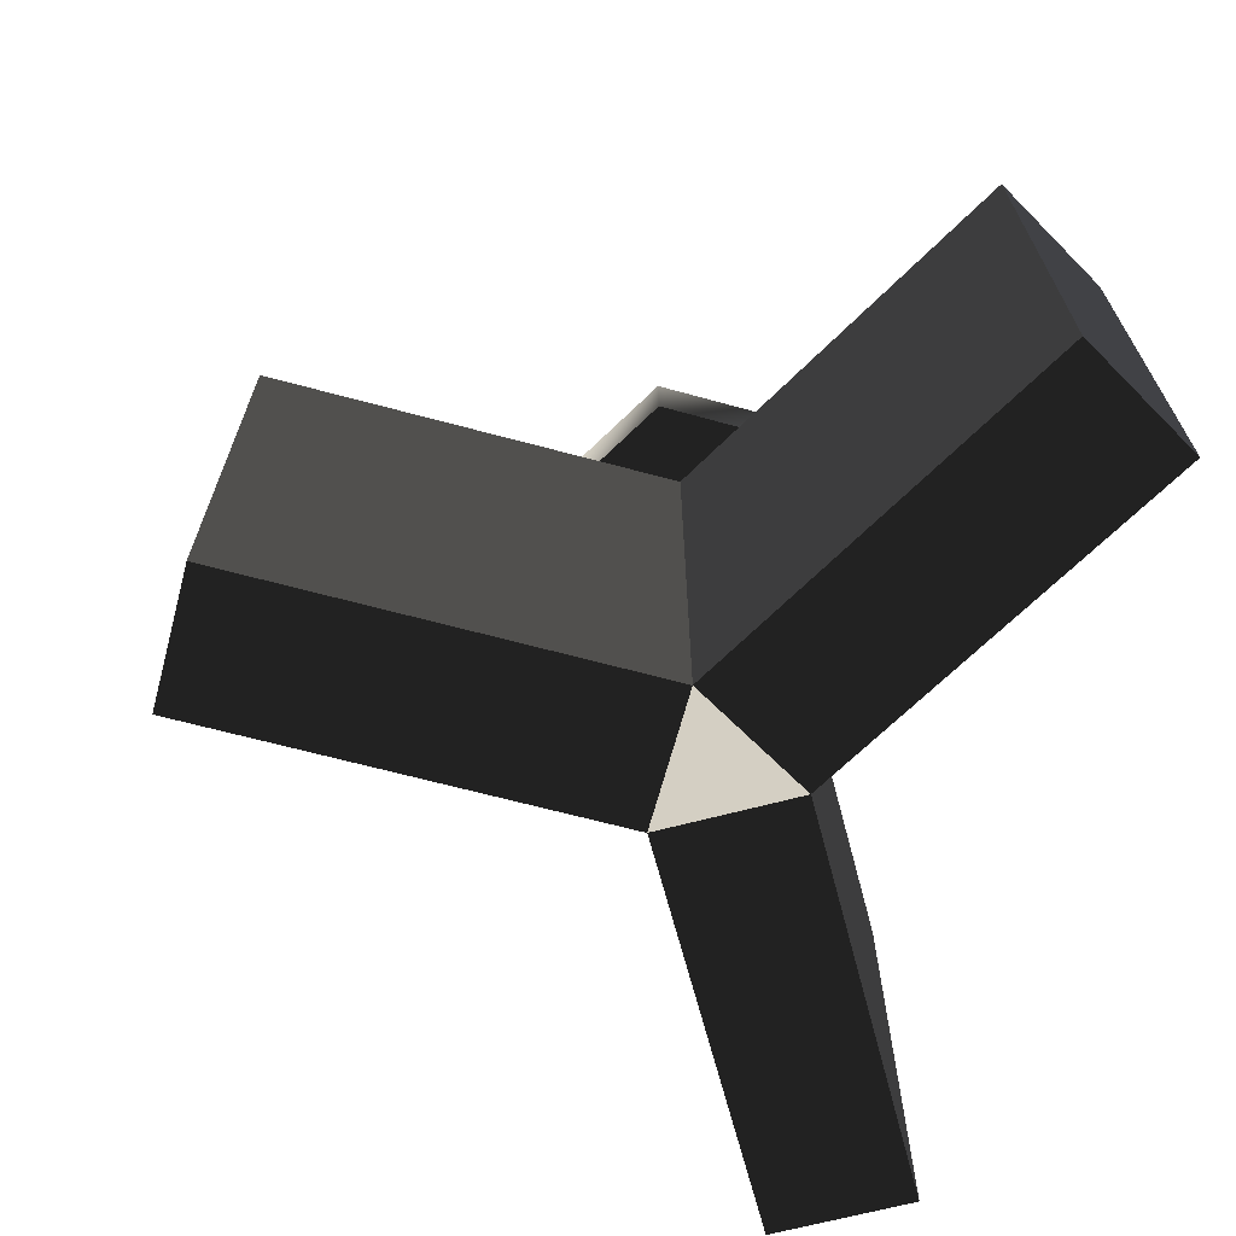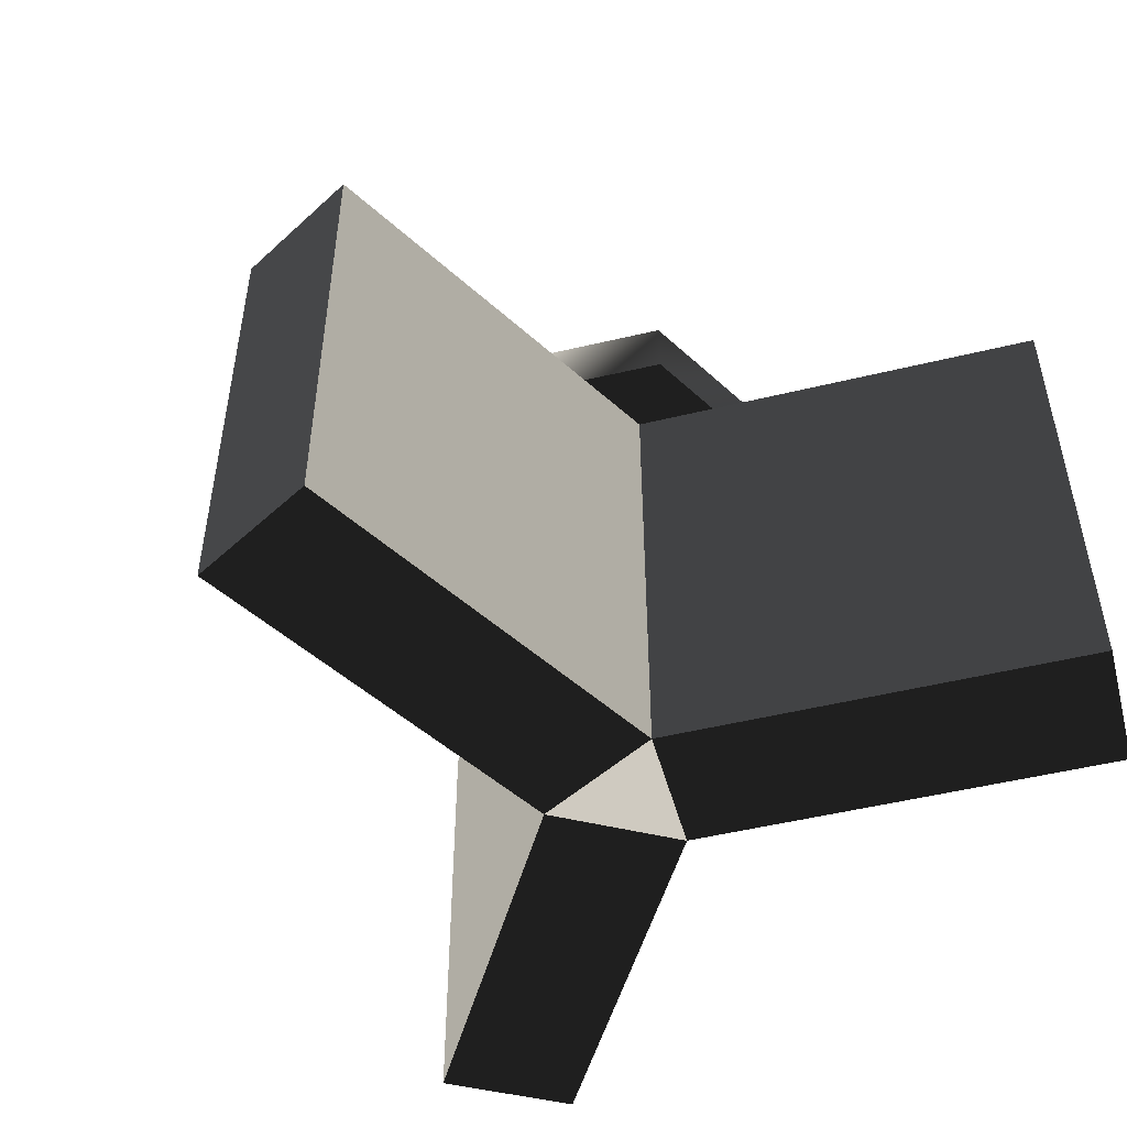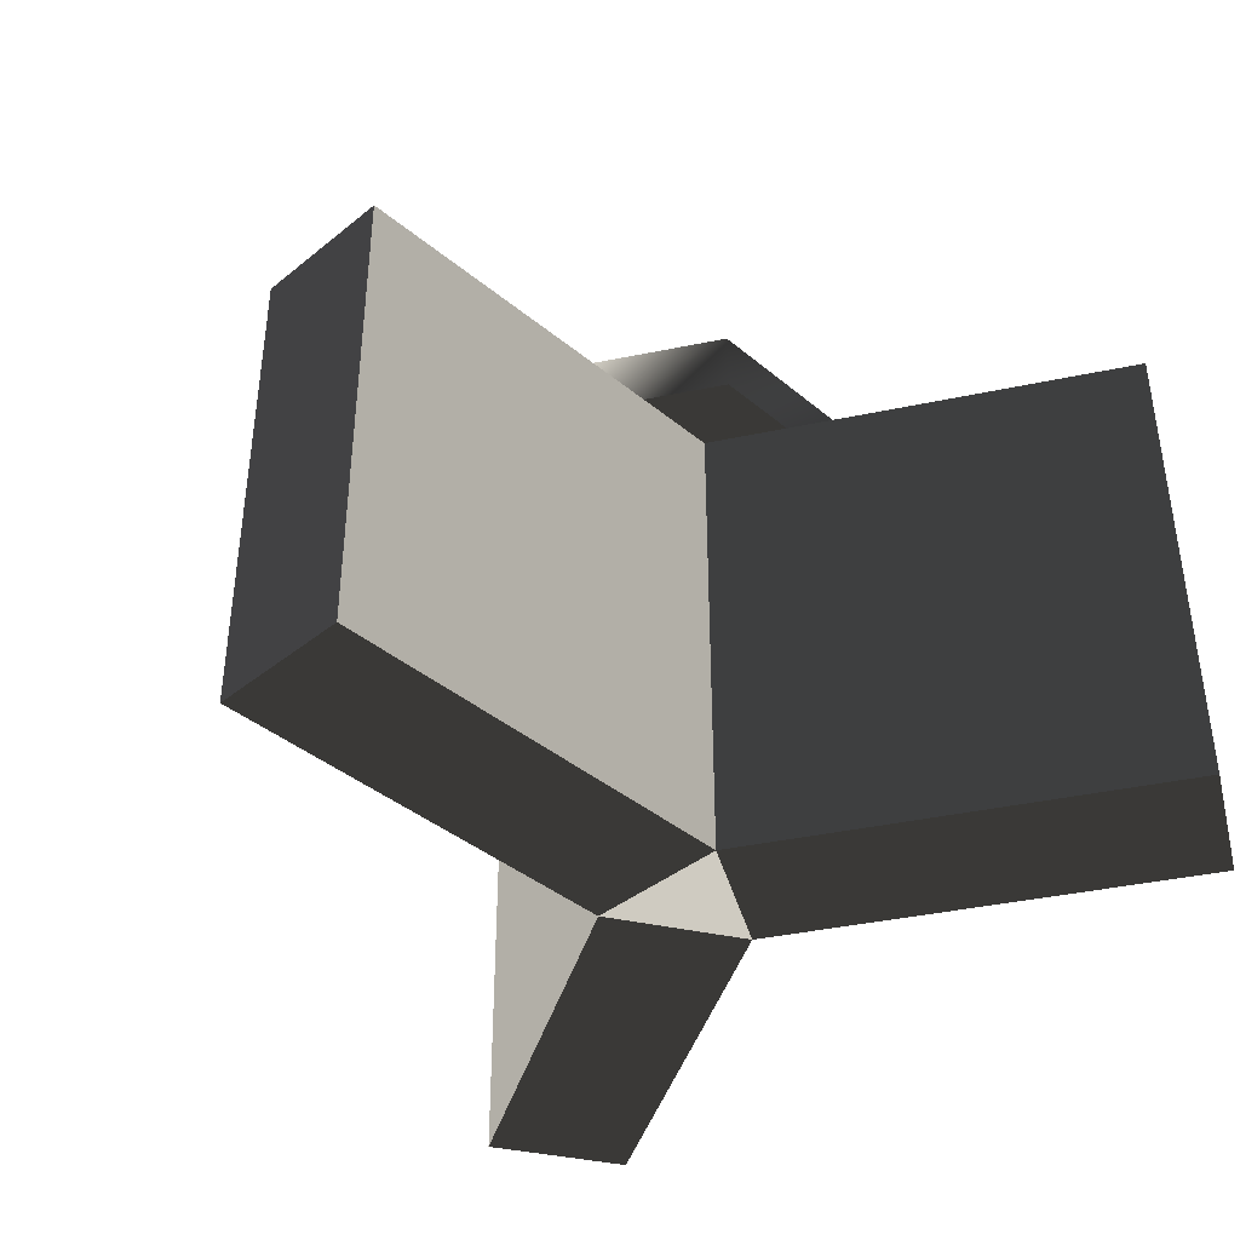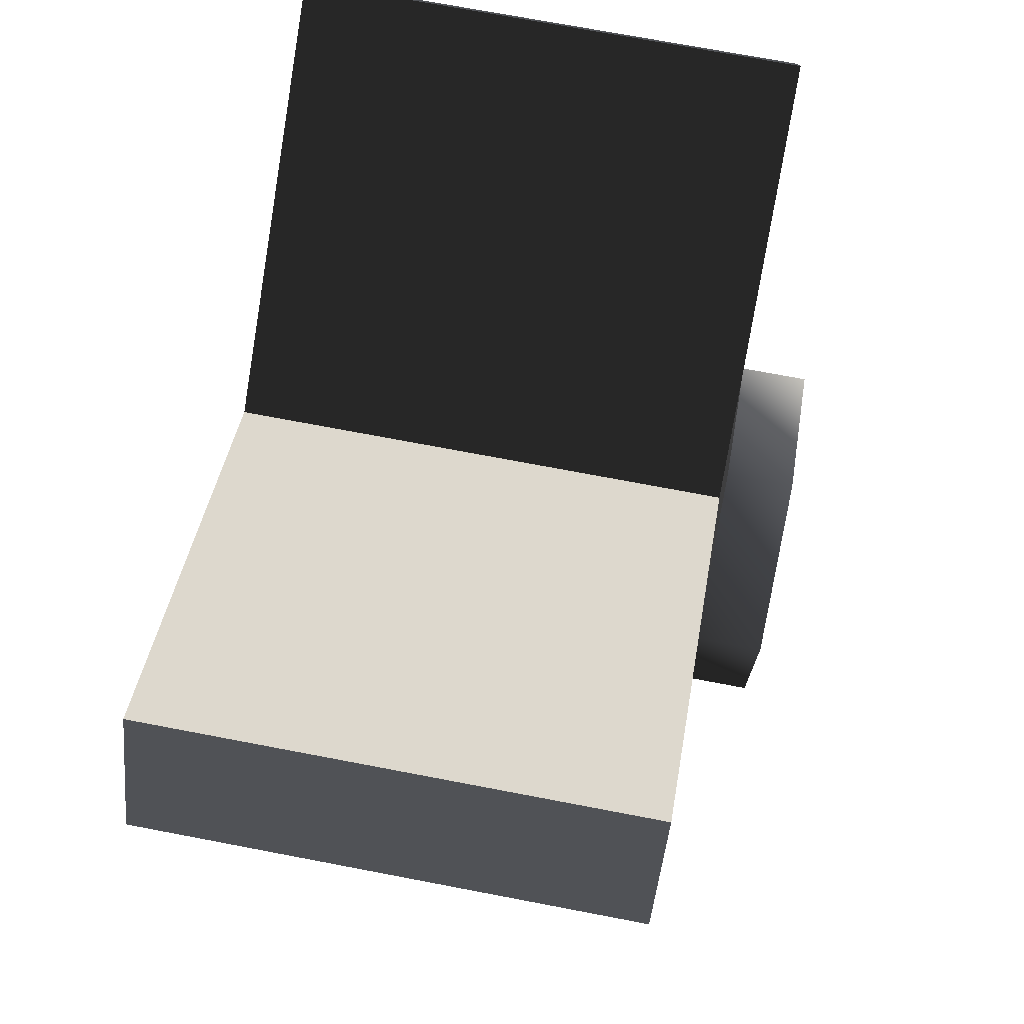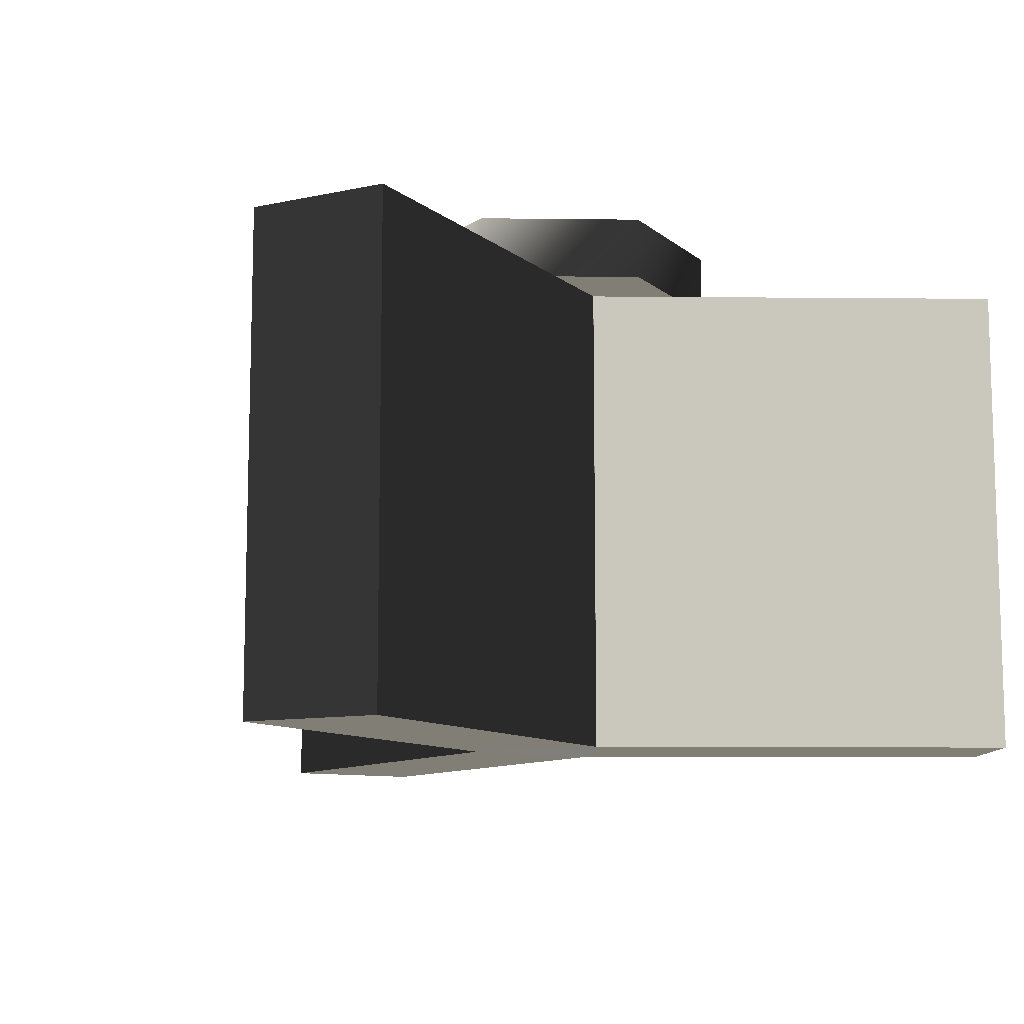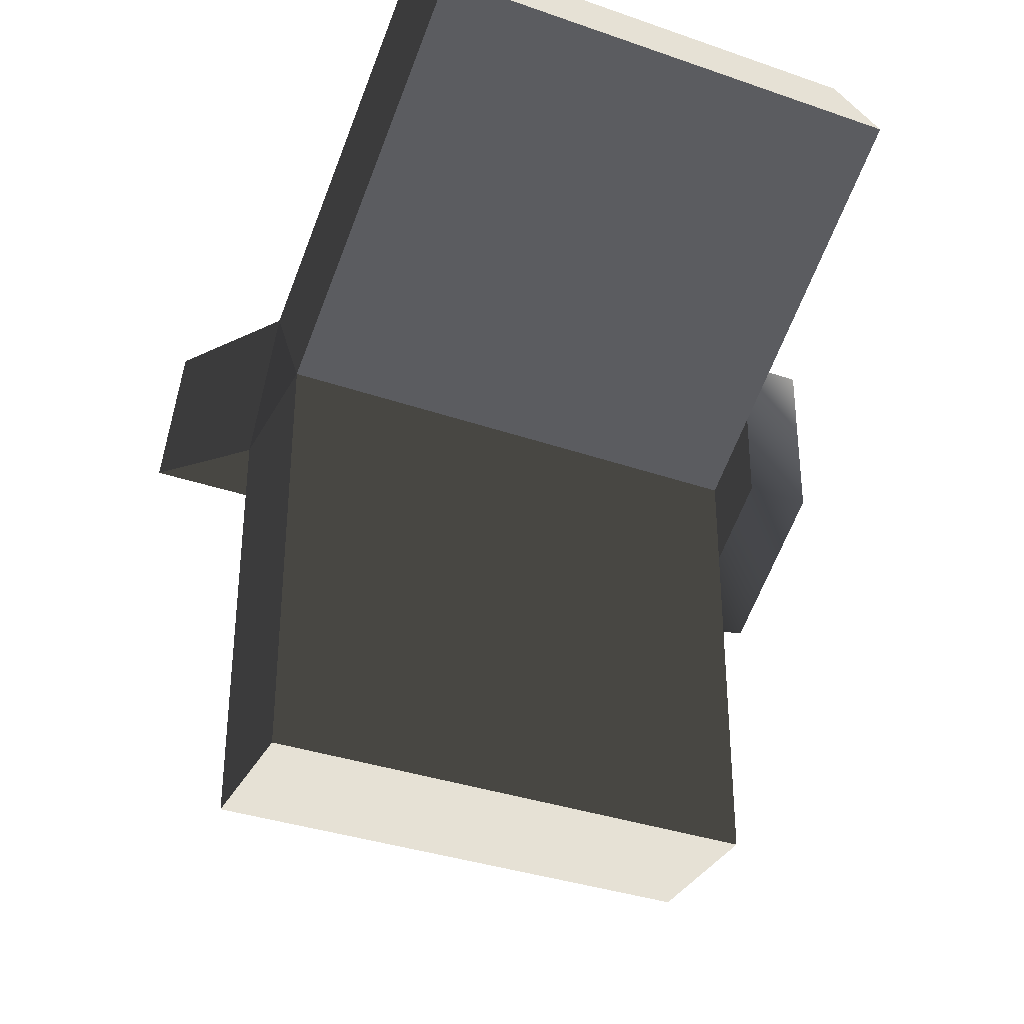
<metadata>
{"format":"obj","ext":"obj","renderer":"f3d","projection":"perspective","resolution":1024,"background":"white","views":[{"elev":-66.7,"azim":74.9,"up":"+Z"},{"elev":-49.6,"azim":45.1,"up":"+Z"},{"elev":-40.2,"azim":44.7,"up":"+Z"},{"elev":72.2,"azim":-79.2,"up":"+Y"},{"elev":-10.3,"azim":148.7,"up":"+Z"},{"elev":-35.0,"azim":-114.9,"up":"+Y"}]}
</metadata>
<code>
v  5.858 -3.21 19.18
v  20.65 5.329 19.18
v  14.94 15.22 19.18
v  29.73 23.76 19.18
v  0.1475 6.681 19.18
v  35.44 13.87 19.18
v  20.65 5.329 -19.51
v  5.858 -3.21 -19.51
v  0.1475 6.681 -19.51
v  14.94 15.22 -19.51
v  29.73 23.76 -19.51
v  35.44 13.87 -19.51
v  29.73 23.76 -0.1639
v  35.44 13.87 -0.1639
v  20.65 5.329 -0.1639
v  5.858 -3.21 -0.1639
v  14.94 15.22 -0.1639
v  0.1475 6.681 -0.1639
v  32.91 18.91 -18.74
v  32.91 18.91 -18.74
v  32.91 18.91 -18.74
v  32.91 18.91 -18.74
v  32.91 18.91 -18.74
v  32.91 18.91 18.71
v  32.91 18.91 18.71
v  32.91 18.91 18.71
v  32.91 18.91 18.71
v  32.91 18.91 18.71
v  0.1487 6.689 19.18
v  -14.64 15.23 19.18
v  -20.35 5.338 19.18
v  -35.14 13.88 19.18
v  -5.562 -3.201 19.18
v  -29.43 23.77 19.18
v  -14.64 15.23 -19.51
v  0.1487 6.689 -19.51
v  -5.562 -3.201 -19.51
v  -20.35 5.338 -19.51
v  -35.14 13.88 -19.51
v  -29.43 23.77 -19.51
v  -35.14 13.88 -0.164
v  -29.43 23.77 -0.164
v  -14.64 15.23 -0.164
v  0.1487 6.689 -0.164
v  -20.35 5.338 -0.164
v  -5.562 -3.201 -0.164
v  -32.62 18.91 -18.73
v  -32.62 18.91 -18.73
v  -32.62 18.91 -18.73
v  -32.62 18.91 -18.73
v  -32.62 18.91 -18.73
v  -32.62 18.91 18.64
v  -32.62 18.91 18.64
v  -32.62 18.91 18.64
v  -32.62 18.91 18.64
v  -32.62 18.91 18.64
v  -5.57 -3.204 19.18
v  -5.57 -20.28 19.18
v  5.851 -20.28 19.18
v  5.851 -37.36 19.18
v  5.851 -3.205 19.18
v  -5.57 -37.36 19.18
v  -5.57 -20.28 -19.51
v  -5.57 -3.204 -19.51
v  5.851 -3.205 -19.51
v  5.851 -20.28 -19.51
v  5.851 -37.36 -19.51
v  -5.57 -37.36 -19.51
v  5.851 -37.36 -0.164
v  -5.57 -37.36 -0.164
v  -5.57 -20.28 -0.164
v  -5.57 -3.204 -0.164
v  5.851 -20.28 -0.164
v  5.851 -3.205 -0.164
v  0.001909 -38.04 -18.41
v  0.001909 -38.04 -18.41
v  0.001908 -38.04 -18.41
v  0.001909 -38.04 -18.41
v  0.00191 -38.04 -18.41
v  0.001898 -38.05 18.51
v  0.001898 -38.05 18.51
v  0.001897 -38.05 18.51
v  0.001898 -38.05 18.51
v  0.001899 -38.05 18.51
v  -11.48 6.513 19.31
v  -0.1003 13.2 19.31
v  6e-06 2e-06 19.31
v  -11.38 -6.687 19.31
v  0.1003 -13.2 19.31
v  11.48 -6.513 19.31
v  11.38 6.687 19.31
v  -0.1003 13.2 24.31
v  -11.48 6.513 24.31
v  6e-06 2e-06 24.31
v  -11.38 -6.687 24.31
v  0.1003 -13.2 24.31
v  11.48 -6.513 24.31
v  11.38 6.687 24.31
g frm-fuselg3
f 1 2 3
f 2 4 3
f 3 5 1
f 2 6 4
f 7 8 9
f 7 9 10
f 11 12 7
f 10 11 7
f 13 4 14
f 14 11 13
f 14 12 11
f 4 6 14
f 2 15 14
f 15 12 14
f 14 6 2
f 2 1 15
f 15 1 16
f 7 15 16
f 7 12 15
f 16 8 7
f 3 4 17
f 17 4 13
f 17 9 18
f 18 5 17
f 17 5 3
f 10 9 17
f 17 13 11
f 17 11 10
g frm-fuselg3
f 9 8 16
f 16 18 9
f 18 1 5
f 1 18 16
g frm-SSc17
f 19 20 21
f 22 21 20
f 19 21 23
f 22 23 21
f 19 21 20
f 22 20 21
f 19 23 21
f 22 21 23
g frm-SSc18
f 24 25 26
f 27 26 25
f 24 26 28
f 27 28 26
f 24 26 25
f 27 25 26
f 24 28 26
f 27 26 28
g frm-fuselg2
f 29 30 31
f 30 32 31
f 31 33 29
f 30 34 32
f 35 36 37
f 35 37 38
f 39 40 35
f 38 39 35
f 41 32 42
f 42 39 41
f 42 40 39
f 32 34 42
f 30 43 42
f 43 40 42
f 42 34 30
f 30 29 43
f 43 29 44
f 35 43 44
f 35 40 43
f 44 36 35
f 31 32 45
f 45 32 41
f 45 37 46
f 46 33 45
f 45 33 31
f 38 37 45
f 45 41 39
f 45 39 38
g frm-fuselg2
f 29 33 46
f 46 44 29
f 46 37 44
f 37 36 44
g frm-SSc15
f 47 48 49
f 50 49 48
f 47 49 51
f 50 51 49
f 47 49 48
f 50 48 49
f 47 51 49
f 50 49 51
g frm-SSc16
f 52 53 54
f 55 54 53
f 52 54 56
f 55 56 54
f 52 54 53
f 55 53 54
f 52 56 54
f 55 54 56
g frm-fuselg1
f 57 58 59
f 58 60 59
f 59 61 57
f 58 62 60
f 63 64 65
f 63 65 66
f 67 68 63
f 66 67 63
f 69 60 70
f 70 67 69
f 70 68 67
f 60 62 70
f 58 71 70
f 71 68 70
f 70 62 58
f 58 57 71
f 71 57 72
f 63 71 72
f 63 68 71
f 72 64 63
f 59 60 73
f 73 60 69
f 73 65 74
f 74 61 73
f 73 61 59
f 66 65 73
f 73 69 67
f 73 67 66
g frm-fuselg1
f 65 64 72
f 72 74 65
f 72 57 74
f 57 61 74
g frm-SSc13
f 75 76 77
f 78 77 76
f 75 77 76
f 78 76 77
f 75 79 76
f 78 76 79
f 75 76 79
f 78 79 76
g frm-SSc14
f 80 81 82
f 83 82 81
f 80 82 81
f 83 81 82
f 80 84 81
f 83 81 84
f 80 81 84
f 83 84 81
g frm-ffuselg
f 85 86 87
f 88 85 87
f 89 88 87
f 90 89 87
f 91 90 87
f 86 91 87
f 92 93 94
f 93 95 94
f 95 96 94
f 96 97 94
f 97 98 94
f 98 92 94
g frm-ffuselg
f 85 95 93
f 85 88 95
f 89 90 97
f 89 97 96
f 88 89 96
f 88 96 95
f 86 85 93
f 86 93 92
f 91 86 92
f 91 92 98
f 90 91 98
f 90 98 97

</code>
